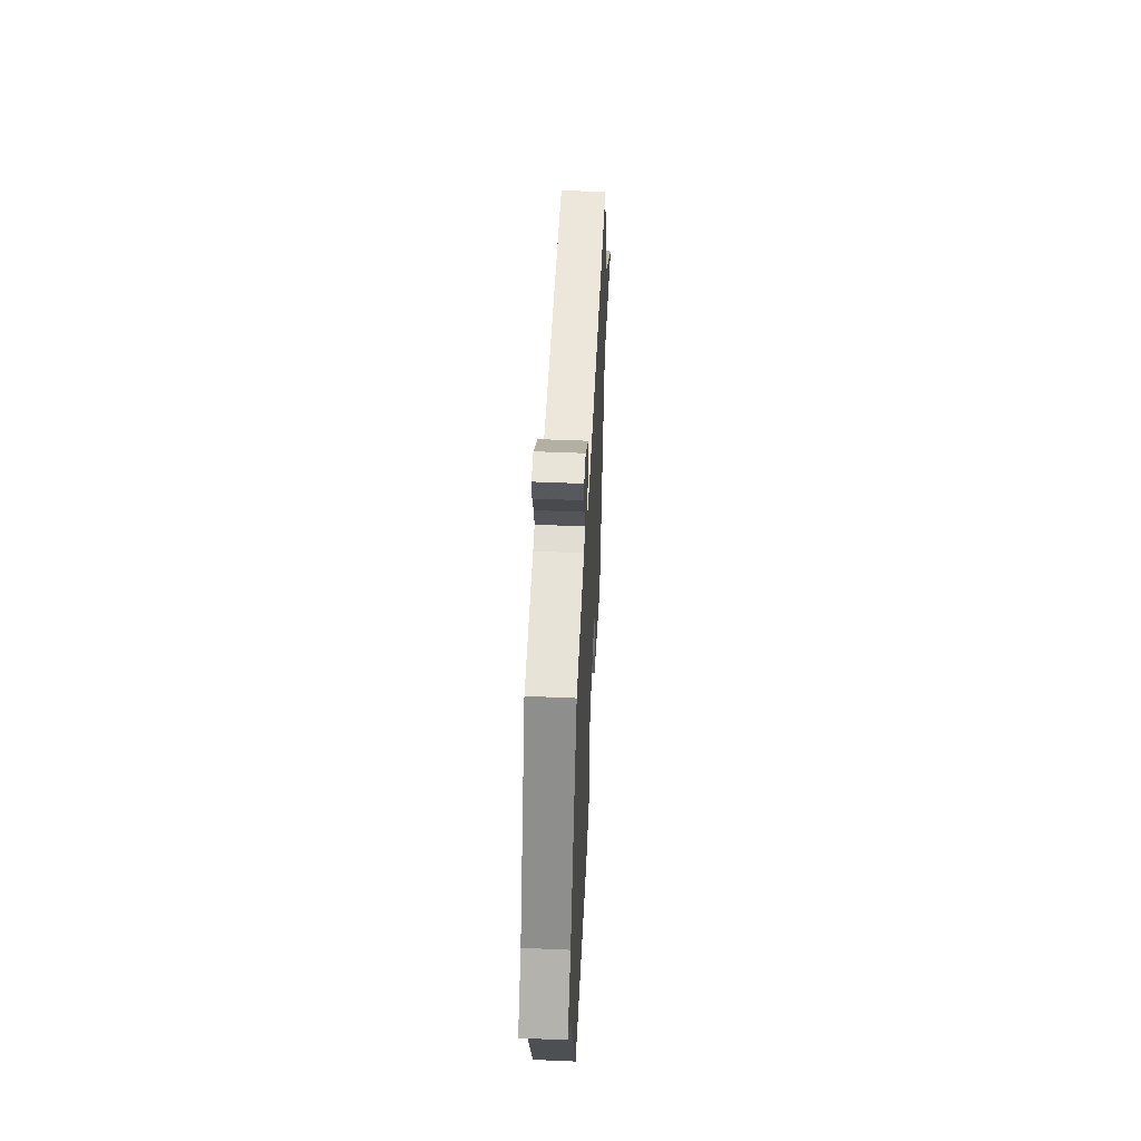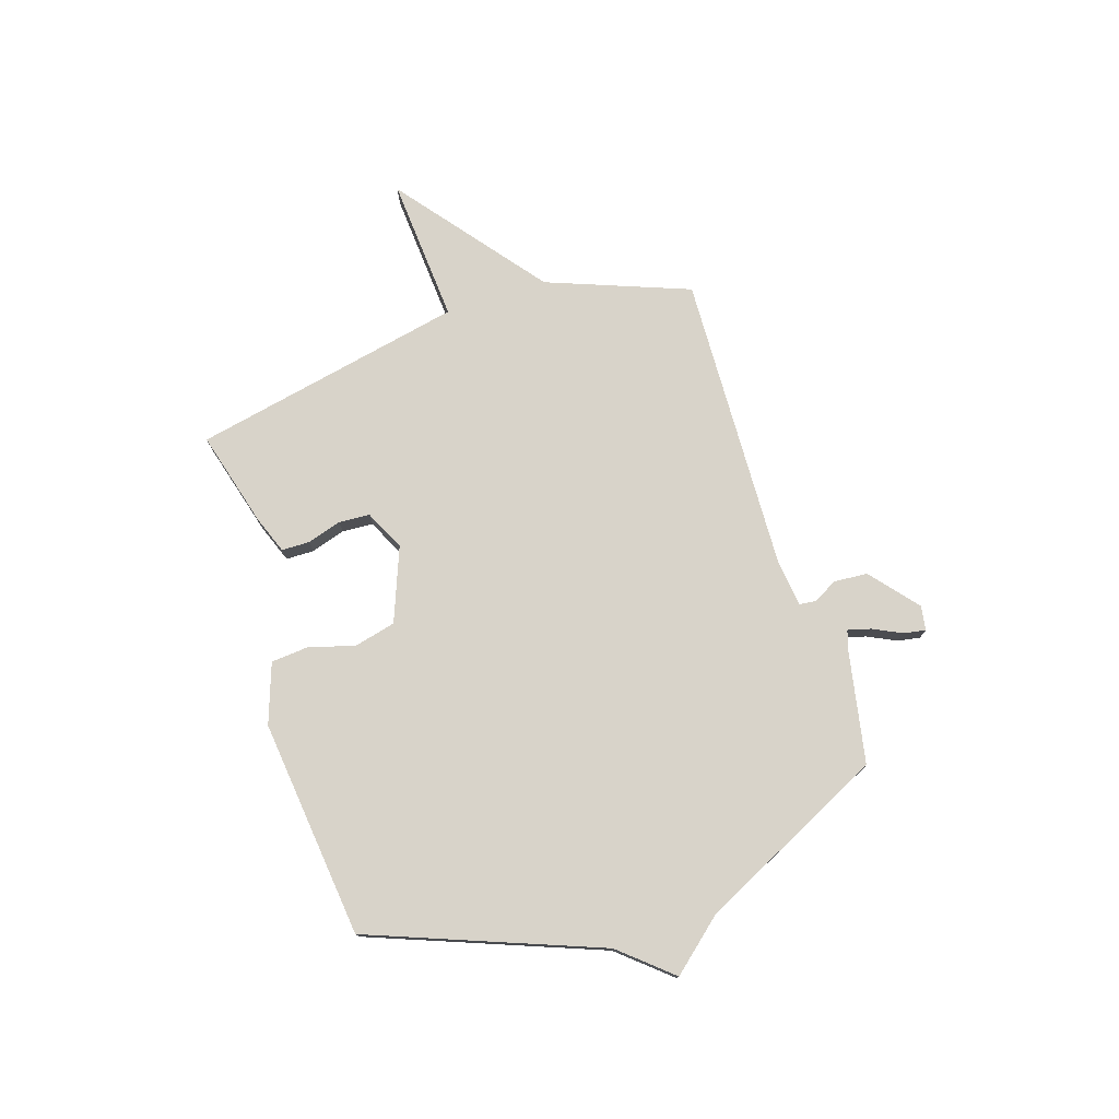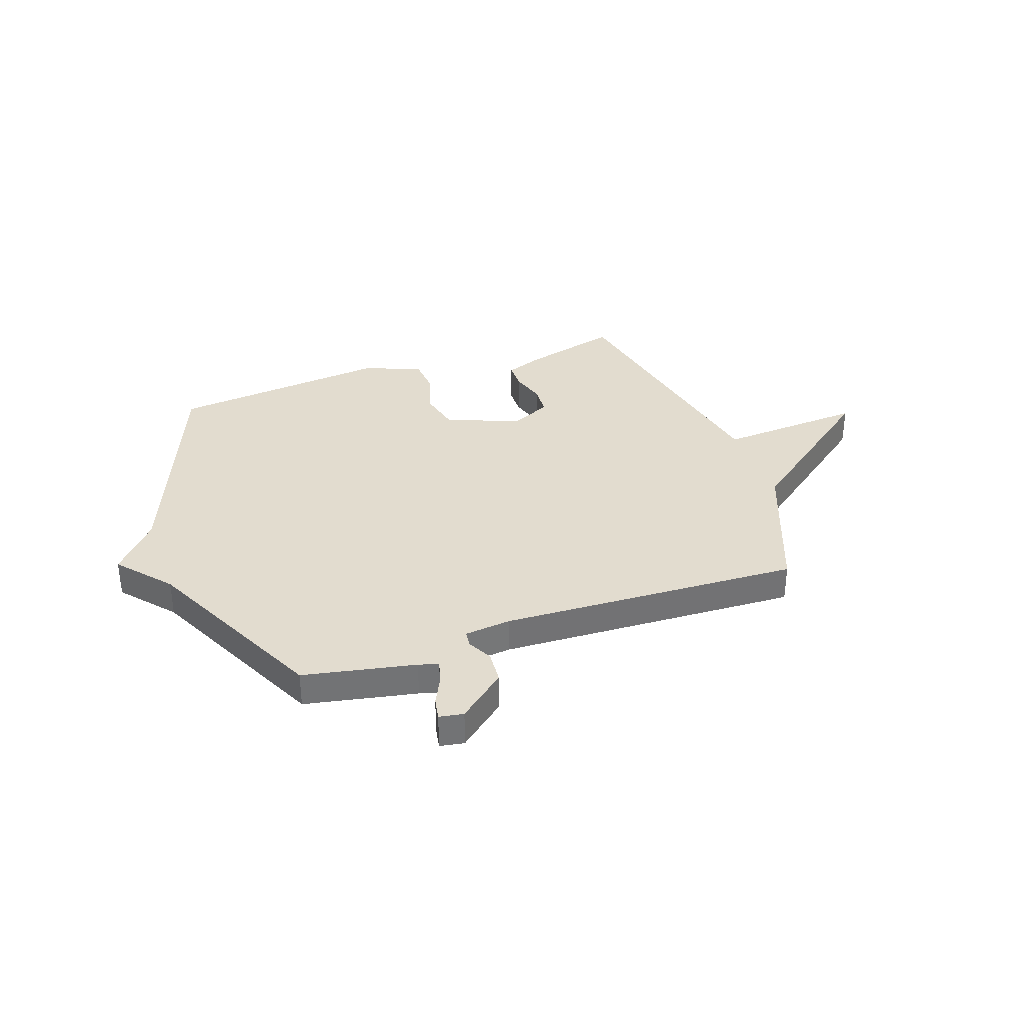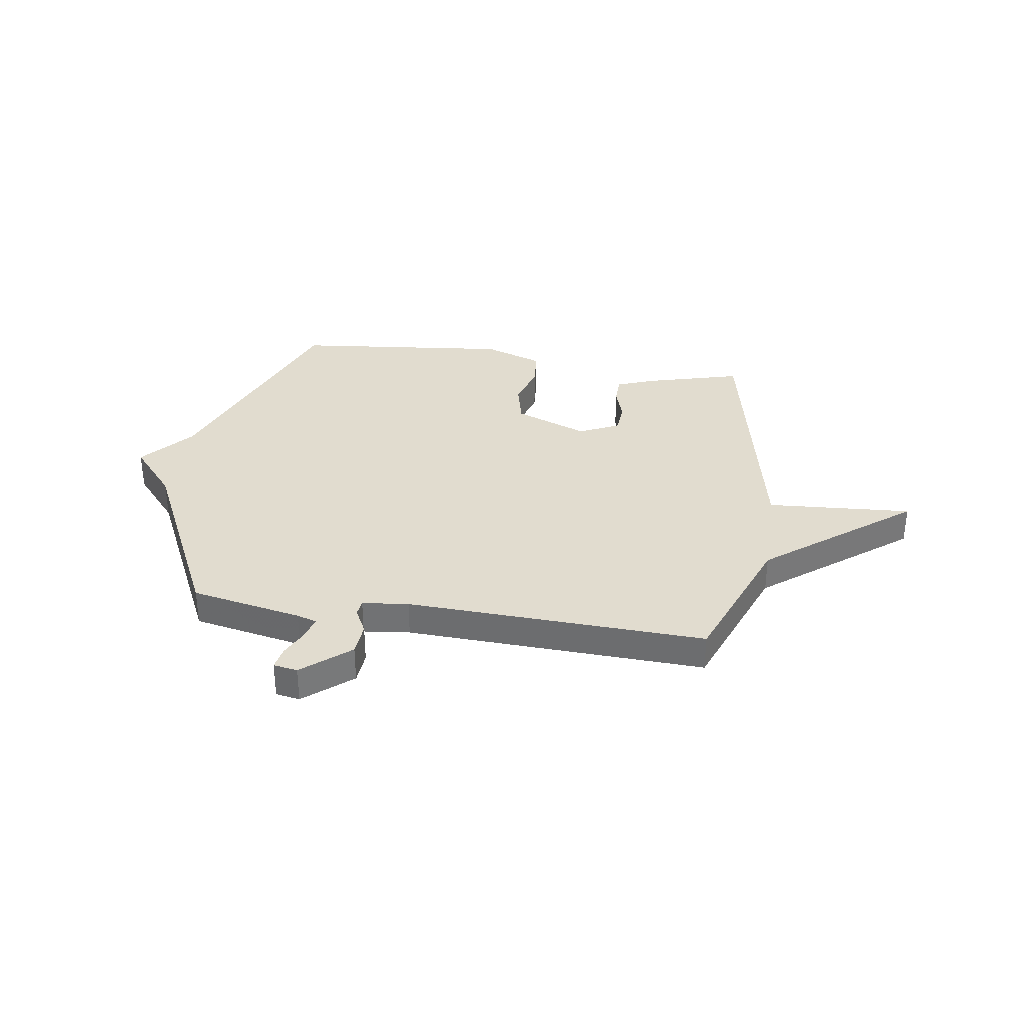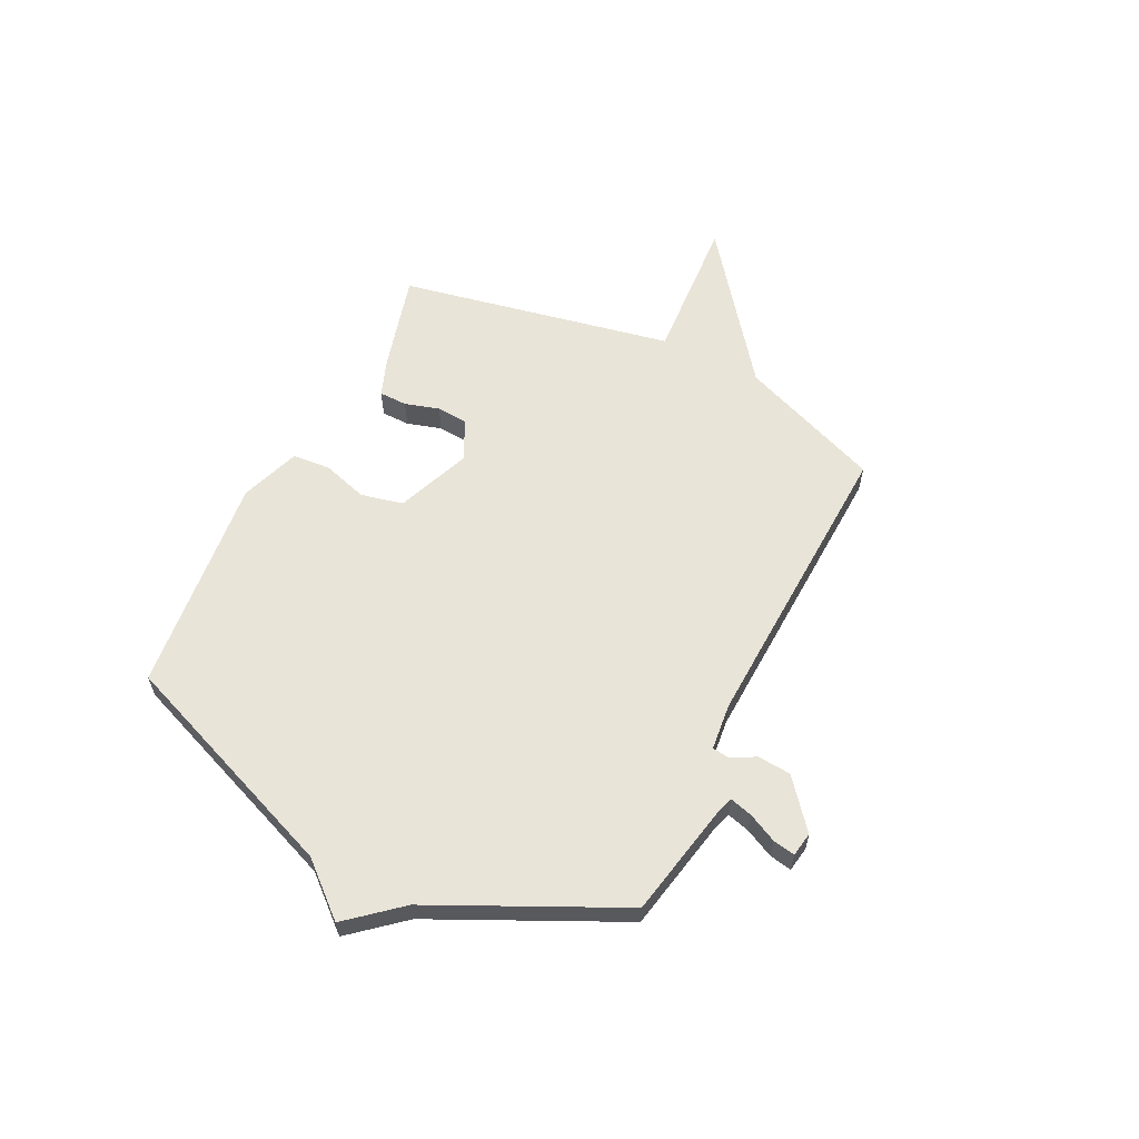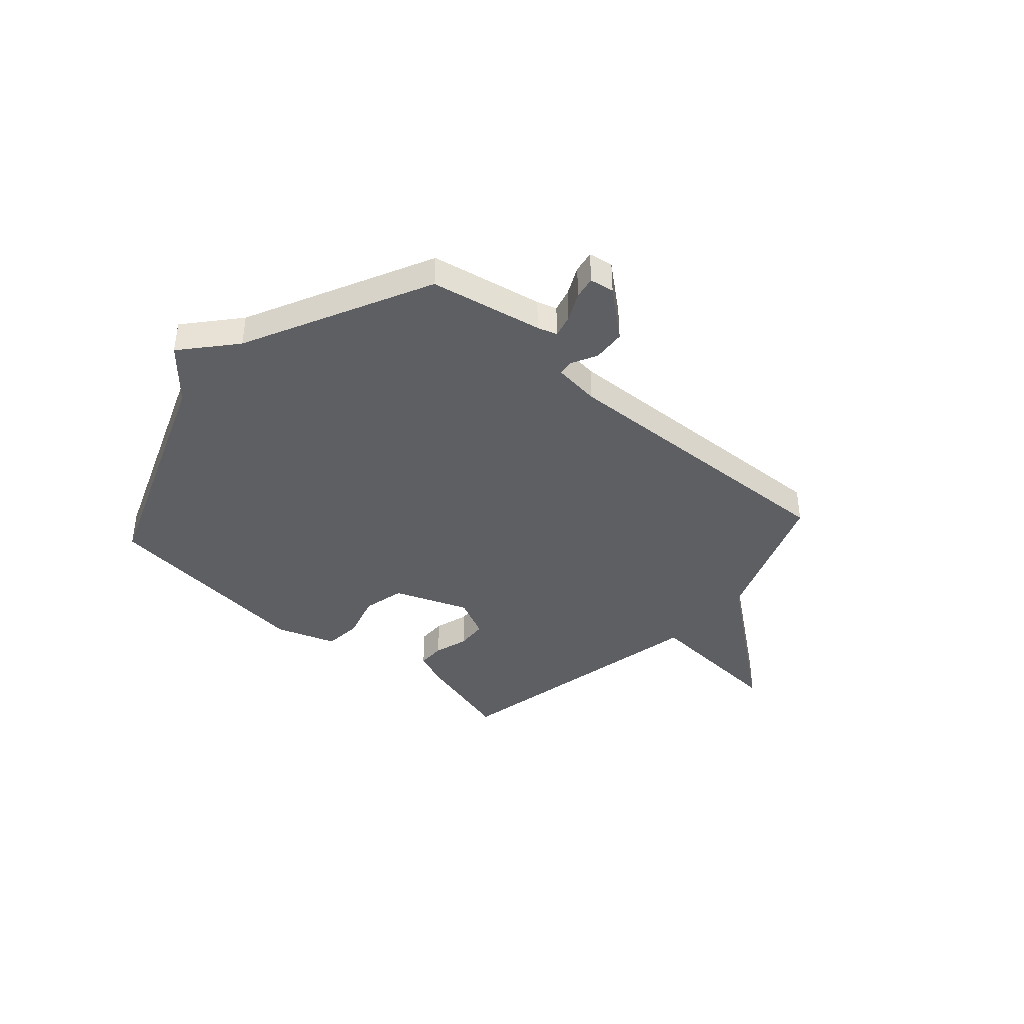
<metadata>
{"format":"obj","ext":"obj","renderer":"f3d","projection":"perspective","resolution":1024,"background":"white","views":[{"elev":50.5,"azim":-87.3,"up":"+Z"},{"elev":75.9,"azim":-108.2,"up":"+Y"},{"elev":34.6,"azim":-19.4,"up":"+Y"},{"elev":34.3,"azim":8.4,"up":"+Y"},{"elev":60.2,"azim":-63.6,"up":"+Y"},{"elev":-40.0,"azim":-41.8,"up":"+Y"}]}
</metadata>
<code>
v -0.5 0.07 0.5
v -0.284 0.07 0.543
v -0.246 0.07 0.555
v -0.258 0.07 0.599
v -0.285 0.07 0.654
v -0.293 0.07 0.697
v -0.246 0.07 0.705
v -0.154 0.07 0.629
v -0.149 0.07 0.565
v -0.174 0.07 0.516
v -0.17 0.07 0.485
v -0.08 0.07 0.475
v 0.5 0.07 0.5
v 0.606 0.07 0.226
v 0.888 0.07 0.008
v 0.606 0.07 0.026
v 0.5 0.07 -0.5
v 0.313 0.07 -0.45
v 0.241 0.07 -0.423
v 0.24 0.07 -0.369
v 0.26 0.07 -0.303
v 0.256 0.07 -0.243
v 0.178 0.07 -0.206
v 0.036 0.07 -0.262
v 0.017 0.07 -0.343
v 0.043 0.07 -0.43
v 0.037 0.07 -0.503
v -0.078 0.07 -0.544
v -0.5 0.07 -0.5
v -0.672 0.07 -0.059
v -0.758 0.07 0.04
v -0.672 0.07 0.141
v -0.5 0 0.5
v -0.284 0 0.543
v -0.246 0 0.555
v -0.258 0 0.599
v -0.285 0 0.654
v -0.293 0 0.697
v -0.246 0 0.705
v -0.154 0 0.629
v -0.149 0 0.565
v -0.174 0 0.516
v -0.17 0 0.485
v -0.08 0 0.475
v 0.5 0 0.5
v 0.606 0 0.226
v 0.888 0 0.008
v 0.606 0 0.026
v 0.5 0 -0.5
v 0.313 0 -0.45
v 0.241 0 -0.423
v 0.24 0 -0.369
v 0.26 0 -0.303
v 0.256 0 -0.243
v 0.178 0 -0.206
v 0.036 0 -0.262
v 0.017 0 -0.343
v 0.043 0 -0.43
v 0.037 0 -0.503
v -0.078 0 -0.544
v -0.5 0 -0.5
v -0.672 0 -0.059
v -0.758 0 0.04
v -0.672 0 0.141
f 30 31 32
f 32 1 2
f 30 32 2
f 29 30 2
f 28 29 2
f 27 28 2
f 26 27 2
f 25 26 2
f 24 25 2 3
f 23 24 3 4
f 22 23 4 5
f 19 20 21
f 18 19 21
f 17 18 21
f 16 17 21
f 16 21 22
f 14 15 16
f 14 16 22
f 13 14 22
f 12 13 22
f 11 12 22
f 8 9 10
f 7 8 10
f 6 7 10
f 5 6 10
f 5 10 11
f 5 11 22
f 64 63 62
f 34 33 64
f 34 64 62
f 34 62 61
f 34 61 60
f 34 60 59
f 34 59 58
f 34 58 57
f 35 34 57 56
f 36 35 56 55
f 37 36 55 54
f 53 52 51
f 53 51 50
f 53 50 49
f 53 49 48
f 54 53 48
f 48 47 46
f 54 48 46
f 54 46 45
f 54 45 44
f 54 44 43
f 42 41 40
f 42 40 39
f 42 39 38
f 42 38 37
f 43 42 37
f 54 43 37
f 1 33 34 2
f 2 34 35 3
f 3 35 36 4
f 4 36 37 5
f 5 37 38 6
f 6 38 39 7
f 7 39 40 8
f 8 40 41 9
f 9 41 42 10
f 10 42 43 11
f 11 43 44 12
f 12 44 45 13
f 13 45 46 14
f 14 46 47 15
f 15 47 48 16
f 16 48 49 17
f 17 49 50 18
f 18 50 51 19
f 19 51 52 20
f 20 52 53 21
f 21 53 54 22
f 22 54 55 23
f 23 55 56 24
f 24 56 57 25
f 25 57 58 26
f 26 58 59 27
f 27 59 60 28
f 28 60 61 29
f 29 61 62 30
f 30 62 63 31
f 31 63 64 32
f 32 64 33 1

</code>
